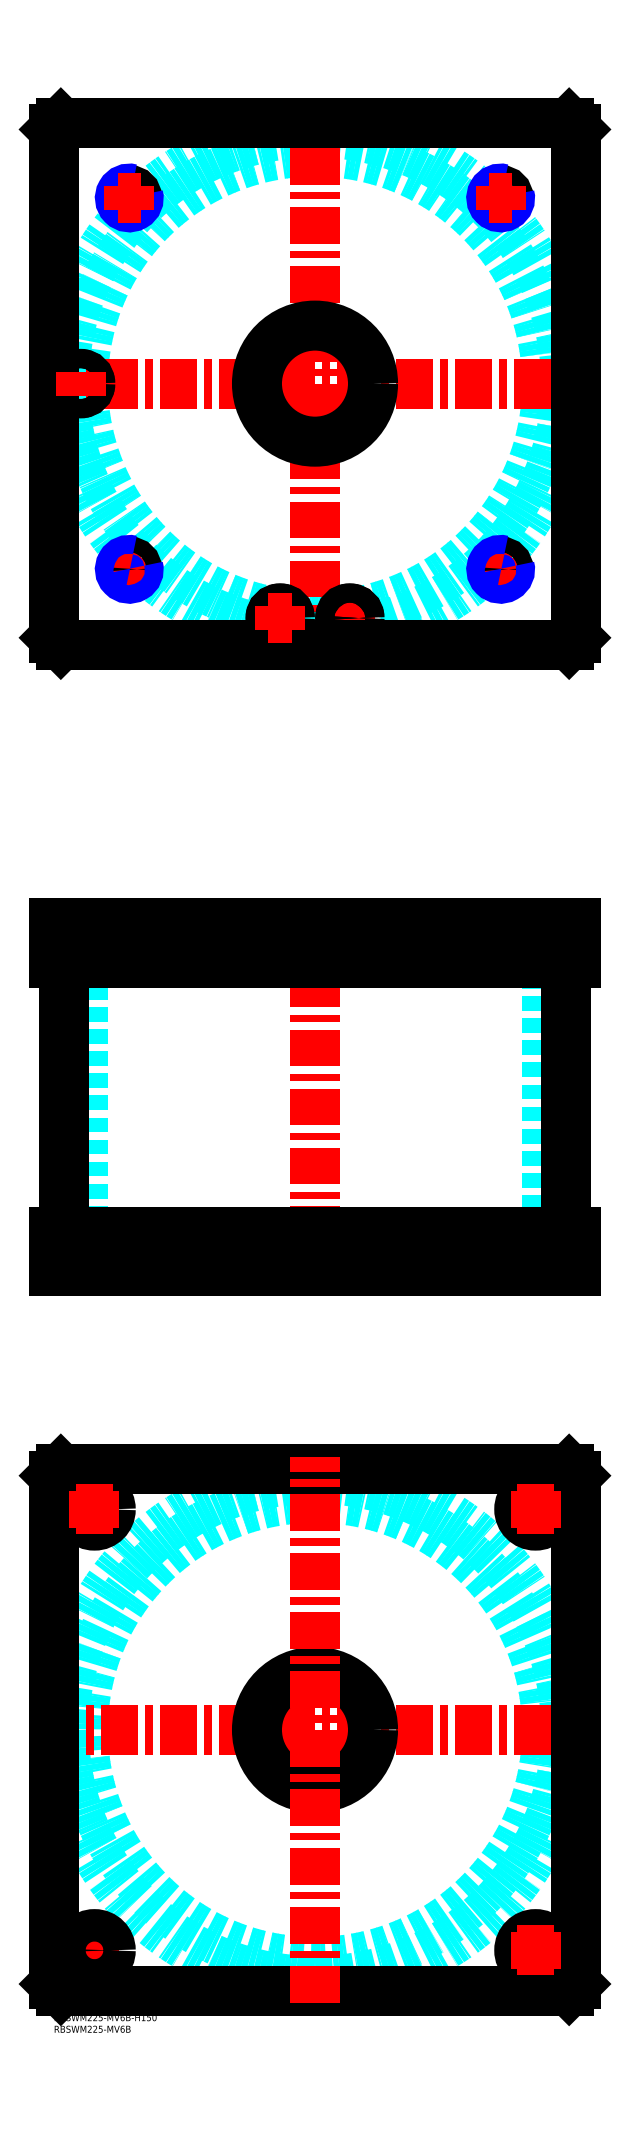
<metadata>
{"format":"dxf","ext":"dxf","renderer":"ezdxf+matplotlib","layout":"modelspace","background":"white","min_lineweight":24,"dpi":150}
</metadata>
<code>
0
SECTION
2
ENTITIES
0
TEXT
8
MSM_PART_NUMBER
10
0
20
-8
30
0
40
3
1
RBSWM225-MV6B
0
TEXT
8
MSM_PART_NUMBER
10
0
20
-3
30
0
40
3
1
RBSWM225-MV6B-H150
0
ARC
8
MSM_DASHED
10
112.5
20
702.5
30
0
40
99.95
50
181.9
51
260
0
ARC
8
MSM_DASHED
10
112.5
20
702.5
30
0
40
99.95
50
280
51
178.1
0
ARC
8
MSM_DASHED
10
112.5
20
702.5
30
0
40
99.95
50
263.1
51
276.9
0
CIRCLE
8
MSM_DASHED
10
112.5
20
702.5
30
0
40
108.2
0
LINE
8
MSM_CENTER
10
-5
20
702.5
30
0
11
230
21
702.5
31
0
0
LINE
8
MSM_CENTER
10
112.5
20
585
30
0
11
112.5
21
820
31
0
0
LINE
8
MSM_CENTER
10
27.3
20
622.5
30
0
11
37.5
21
622.5
31
0
0
LINE
8
MSM_CENTER
10
32.5
20
617.5
30
0
11
32.5
21
627.5
31
0
0
LINE
8
MSM_CENTER
10
187.5
20
622.5
30
0
11
197.5
21
622.5
31
0
0
LINE
8
MSM_CENTER
10
192.5
20
617.5
30
0
11
192.5
21
627.5
31
0
0
LINE
8
MSM_CENTER
10
122.3
20
601.5
30
0
11
132.7
21
601.5
31
0
0
LINE
8
MSM_CENTER
10
127.5
20
596.3
30
0
11
127.5
21
606.7
31
0
0
CIRCLE
8
MSM_CONTINUOUS
10
11.5
20
702.5
30
0
40
3.5
0
CIRCLE
8
MSM_CONTINUOUS
10
97.5
20
601.5
30
0
40
3.5
0
CIRCLE
8
MSM_CONTINUOUS
10
127.5
20
601.5
30
0
40
3.5
0
CIRCLE
8
MSM_CONTINUOUS
10
32.5
20
782.5
30
0
40
3.324
0
CIRCLE
8
MSM_CONTINUOUS
10
192.5
20
782.5
30
0
40
3.324
0
CIRCLE
8
MSM_CONTINUOUS
10
11.5
20
702.5
30
0
40
4
0
CIRCLE
8
MSM_CONTINUOUS
10
192.5
20
622.5
30
0
40
3.324
0
CIRCLE
8
MSM_CONTINUOUS
10
32.5
20
622.5
30
0
40
3.324
0
CIRCLE
8
MSM_CONTINUOUS
10
127.5
20
601.5
30
0
40
4
0
CIRCLE
8
MSM_CONTINUOUS
10
97.5
20
601.5
30
0
40
4
0
LINE
8
MSM_CONTINUOUS
10
222
20
590
30
0
11
225
21
593
31
0
0
LINE
8
MSM_CONTINUOUS
10
3
20
590
30
0
11
222
21
590
31
0
0
LINE
8
MSM_CONTINUOUS
10
0
20
593
30
0
11
3
21
590
31
0
0
CIRCLE
8
MSM_CONTINUOUS
10
127.5
20
601.5
30
0
40
4.2
0
CIRCLE
8
MSM_CONTINUOUS
10
97.5
20
601.5
30
0
40
4.2
0
CIRCLE
8
MSM_CONTINUOUS
10
11.5
20
702.5
30
0
40
4.2
0
CIRCLE
8
MSM_CONTINUOUS
10
112.5
20
702.5
30
0
40
25
0
LINE
8
MSM_CONTINUOUS
10
0
20
812
30
0
11
0
21
593
31
0
0
LINE
8
MSM_CONTINUOUS
10
225
20
593
30
0
11
225
21
812
31
0
0
LINE
8
MSM_CONTINUOUS
10
225
20
812
30
0
11
222
21
815
31
0
0
LINE
8
MSM_CONTINUOUS
10
222
20
815
30
0
11
3
21
815
31
0
0
LINE
8
MSM_CONTINUOUS
10
3
20
815
30
0
11
0
21
812
31
0
0
ARC
8
MSM_NARROW
10
192.5
20
622.5
30
0
40
4
50
75
51
15
0
ARC
8
MSM_NARROW
10
192.5
20
782.5
30
0
40
4
50
75
51
15
0
ARC
8
MSM_NARROW
10
32.5
20
782.5
30
0
40
4
50
75
51
15
0
ARC
8
MSM_NARROW
10
32.5
20
622.5
30
0
40
4
50
75
51
15
0
LINE
8
MSM_DASHED
10
8
20
454
30
0
11
8
21
453
31
0
0
LINE
8
MSM_DASHED
10
15
20
453
30
0
11
15
21
454
31
0
0
LINE
8
MSM_DASHED
10
7.5
20
469.8
30
0
11
7.5
21
454
31
0
0
LINE
8
MSM_DASHED
10
15.5
20
454
30
0
11
15.5
21
469.8
31
0
0
LINE
8
MSM_DASHED
10
15.5
20
454
30
0
11
7.5
21
454
31
0
0
LINE
8
MSM_DASHED
10
15.5
20
469.8
30
0
11
15.7
21
470
31
0
0
LINE
8
MSM_DASHED
10
7.3
20
470
30
0
11
7.5
21
469.8
31
0
0
LINE
8
MSM_DASHED
10
15.5
20
469.8
30
0
11
7.5
21
469.8
31
0
0
LINE
8
MSM_DASHED
10
137.5
20
453
30
0
11
137.5
21
470
31
0
0
LINE
8
MSM_DASHED
10
87.5
20
470
30
0
11
87.5
21
453
31
0
0
LINE
8
MSM_DASHED
10
137.5
20
320
30
0
11
137.5
21
337
31
0
0
LINE
8
MSM_DASHED
10
87.5
20
337
30
0
11
87.5
21
320
31
0
0
LINE
8
MSM_DASHED
10
29.18
20
454
30
0
11
29.18
21
453
31
0
0
LINE
8
MSM_DASHED
10
35.82
20
453
30
0
11
35.82
21
454
31
0
0
LINE
8
MSM_DASHED
10
189.2
20
454
30
0
11
189.2
21
453
31
0
0
LINE
8
MSM_DASHED
10
195.8
20
453
30
0
11
195.8
21
454
31
0
0
LINE
8
MSM_DASHED
10
29.18
20
469.3
30
0
11
29.18
21
454.7
31
0
0
LINE
8
MSM_DASHED
10
35.82
20
454.7
30
0
11
35.82
21
469.3
31
0
0
LINE
8
MSM_DASHED
10
189.2
20
469.3
30
0
11
189.2
21
454.7
31
0
0
LINE
8
MSM_DASHED
10
195.8
20
454.7
30
0
11
195.8
21
469.3
31
0
0
LINE
8
MSM_DASHED
10
29.18
20
454.7
30
0
11
28.5
21
454
31
0
0
LINE
8
MSM_DASHED
10
36.5
20
454
30
0
11
35.82
21
454.7
31
0
0
LINE
8
MSM_DASHED
10
36.5
20
454
30
0
11
28.5
21
454
31
0
0
LINE
8
MSM_DASHED
10
35.82
20
454.7
30
0
11
29.18
21
454.7
31
0
0
LINE
8
MSM_DASHED
10
195.8
20
469.3
30
0
11
196.5
21
470
31
0
0
LINE
8
MSM_DASHED
10
188.5
20
470
30
0
11
189.2
21
469.3
31
0
0
LINE
8
MSM_DASHED
10
195.8
20
469.3
30
0
11
189.2
21
469.3
31
0
0
LINE
8
MSM_DASHED
10
189.2
20
454.7
30
0
11
188.5
21
454
31
0
0
LINE
8
MSM_DASHED
10
196.5
20
454
30
0
11
195.8
21
454.7
31
0
0
LINE
8
MSM_DASHED
10
196.5
20
454
30
0
11
188.5
21
454
31
0
0
LINE
8
MSM_DASHED
10
195.8
20
454.7
30
0
11
189.2
21
454.7
31
0
0
LINE
8
MSM_DASHED
10
35.82
20
469.3
30
0
11
36.5
21
470
31
0
0
LINE
8
MSM_DASHED
10
28.5
20
470
30
0
11
29.18
21
469.3
31
0
0
LINE
8
MSM_DASHED
10
35.82
20
469.3
30
0
11
29.18
21
469.3
31
0
0
LINE
8
MSM_DASHED
10
12.55
20
453
30
0
11
12.55
21
337
31
0
0
LINE
8
MSM_DASHED
10
212.4
20
337
30
0
11
212.4
21
453
31
0
0
LINE
8
MSM_DASHED
10
10.5
20
337
30
0
11
10.5
21
320
31
0
0
LINE
8
MSM_DASHED
10
24.5
20
320
30
0
11
24.5
21
337
31
0
0
LINE
8
MSM_DASHED
10
200.5
20
337
30
0
11
200.5
21
320
31
0
0
LINE
8
MSM_DASHED
10
214.5
20
320
30
0
11
214.5
21
337
31
0
0
LINE
8
MSM_DASHED
10
124
20
454
30
0
11
124
21
453
31
0
0
LINE
8
MSM_DASHED
10
131
20
453
30
0
11
131
21
454
31
0
0
LINE
8
MSM_DASHED
10
94
20
454
30
0
11
94
21
453
31
0
0
LINE
8
MSM_DASHED
10
101
20
453
30
0
11
101
21
454
31
0
0
LINE
8
MSM_DASHED
10
93.5
20
469.8
30
0
11
93.5
21
454
31
0
0
LINE
8
MSM_DASHED
10
101.5
20
454
30
0
11
101.5
21
469.8
31
0
0
LINE
8
MSM_DASHED
10
101.5
20
454
30
0
11
93.5
21
454
31
0
0
LINE
8
MSM_DASHED
10
123.5
20
469.8
30
0
11
123.5
21
454
31
0
0
LINE
8
MSM_DASHED
10
131.5
20
454
30
0
11
131.5
21
469.8
31
0
0
LINE
8
MSM_DASHED
10
131.5
20
454
30
0
11
123.5
21
454
31
0
0
LINE
8
MSM_DASHED
10
101.5
20
469.8
30
0
11
101.7
21
470
31
0
0
LINE
8
MSM_DASHED
10
93.3
20
470
30
0
11
93.5
21
469.8
31
0
0
LINE
8
MSM_DASHED
10
101.5
20
469.8
30
0
11
93.5
21
469.8
31
0
0
LINE
8
MSM_DASHED
10
131.5
20
469.8
30
0
11
131.7
21
470
31
0
0
LINE
8
MSM_DASHED
10
123.3
20
470
30
0
11
123.5
21
469.8
31
0
0
LINE
8
MSM_DASHED
10
131.5
20
469.8
30
0
11
123.5
21
469.8
31
0
0
LINE
8
MSM_DASHED
10
196.5
20
470
30
0
11
196.5
21
454
31
0
0
LINE
8
MSM_DASHED
10
188.5
20
470
30
0
11
188.5
21
454
31
0
0
LINE
8
MSM_DASHED
10
36.5
20
470
30
0
11
36.5
21
454
31
0
0
LINE
8
MSM_DASHED
10
28.5
20
470
30
0
11
28.5
21
454
31
0
0
LINE
8
MSM_CENTER
10
11.5
20
471
30
0
11
11.5
21
452
31
0
0
LINE
8
MSM_CENTER
10
127.5
20
471
30
0
11
127.5
21
452
31
0
0
LINE
8
MSM_CENTER
10
97.5
20
471
30
0
11
97.5
21
452
31
0
0
LINE
8
MSM_CENTER
10
192.5
20
471
30
0
11
192.5
21
452
31
0
0
LINE
8
MSM_CENTER
10
32.5
20
471
30
0
11
32.5
21
452
31
0
0
LINE
8
MSM_CENTER
10
112.5
20
475
30
0
11
112.5
21
315
31
0
0
LINE
8
MSM_CENTER
10
207.5
20
319
30
0
11
207.5
21
338
31
0
0
LINE
8
MSM_CENTER
10
17.5
20
319
30
0
11
17.5
21
338
31
0
0
LINE
8
MSM_CONTINUOUS
10
4.35
20
453
30
0
11
4.35
21
337
31
0
0
LINE
8
MSM_CONTINUOUS
10
220.7
20
337
30
0
11
220.7
21
453
31
0
0
LINE
8
MSM_CONTINUOUS
10
0
20
337
30
0
11
0
21
320
31
0
0
LINE
8
MSM_CONTINUOUS
10
0
20
320
30
0
11
225
21
320
31
0
0
LINE
8
MSM_CONTINUOUS
10
225
20
337
30
0
11
225
21
320
31
0
0
LINE
8
MSM_CONTINUOUS
10
0
20
337
30
0
11
225
21
337
31
0
0
LINE
8
MSM_CONTINUOUS
10
225
20
453
30
0
11
225
21
470
31
0
0
LINE
8
MSM_CONTINUOUS
10
222
20
453
30
0
11
222
21
470
31
0
0
LINE
8
MSM_CONTINUOUS
10
0
20
470
30
0
11
225
21
470
31
0
0
LINE
8
MSM_CONTINUOUS
10
0
20
453
30
0
11
0
21
470
31
0
0
LINE
8
MSM_CONTINUOUS
10
0
20
453
30
0
11
225
21
453
31
0
0
LINE
8
MSM_CONTINUOUS
10
3
20
453
30
0
11
3
21
470
31
0
0
LINE
8
MSM_CONTINUOUS
10
222
20
337
30
0
11
222
21
320
31
0
0
LINE
8
MSM_CONTINUOUS
10
3
20
337
30
0
11
3
21
320
31
0
0
CIRCLE
8
MSM_DASHED
10
112.5
20
122.5
30
0
40
99.95
0
CIRCLE
8
MSM_DASHED
10
112.5
20
122.5
30
0
40
108.2
0
LINE
8
MSM_CENTER
10
-5
20
122.5
30
0
11
230
21
122.5
31
0
0
LINE
8
MSM_CENTER
10
9.5
20
27.5
30
0
11
25.5
21
27.5
31
0
0
LINE
8
MSM_CENTER
10
17.5
20
19.5
30
0
11
17.5
21
35.5
31
0
0
CIRCLE
8
MSM_CONTINUOUS
10
17.5
20
217.5
30
0
40
7
0
CIRCLE
8
MSM_CONTINUOUS
10
207.5
20
27.5
30
0
40
7
0
CIRCLE
8
MSM_CONTINUOUS
10
17.5
20
27.5
30
0
40
7
0
CIRCLE
8
MSM_CONTINUOUS
10
207.5
20
217.5
30
0
40
7
0
CIRCLE
8
MSM_CONTINUOUS
10
112.5
20
122.5
30
0
40
25
0
LINE
8
MSM_CONTINUOUS
10
0
20
13
30
0
11
0
21
232
31
0
0
LINE
8
MSM_CONTINUOUS
10
3
20
10
30
0
11
0
21
13
31
0
0
LINE
8
MSM_CONTINUOUS
10
222
20
10
30
0
11
3
21
10
31
0
0
LINE
8
MSM_CONTINUOUS
10
225
20
13
30
0
11
222
21
10
31
0
0
LINE
8
MSM_CONTINUOUS
10
225
20
232
30
0
11
225
21
13
31
0
0
LINE
8
MSM_CONTINUOUS
10
222
20
235
30
0
11
225
21
232
31
0
0
LINE
8
MSM_CONTINUOUS
10
3
20
235
30
0
11
222
21
235
31
0
0
LINE
8
MSM_CONTINUOUS
10
0
20
232
30
0
11
3
21
235
31
0
0
LINE
8
MSM_CENTER
10
199.5
20
27.5
30
0
11
215.5
21
27.5
31
0
0
LINE
8
MSM_CENTER
10
207.5
20
19.5
30
0
11
207.5
21
35.5
31
0
0
LINE
8
MSM_CENTER
10
199.5
20
217.5
30
0
11
215.5
21
217.5
31
0
0
LINE
8
MSM_CENTER
10
207.5
20
209.5
30
0
11
207.5
21
225.5
31
0
0
LINE
8
MSM_CENTER
10
9.5
20
217.5
30
0
11
25.5
21
217.5
31
0
0
LINE
8
MSM_CENTER
10
17.5
20
209.5
30
0
11
17.5
21
225.5
31
0
0
LINE
8
MSM_CENTER
10
92.3
20
601.5
30
0
11
102.7
21
601.5
31
0
0
LINE
8
MSM_CENTER
10
97.5
20
596.3
30
0
11
97.5
21
606.7
31
0
0
LINE
8
MSM_CENTER
10
11.5
20
697.3
30
0
11
11.5
21
707.7
31
0
0
LINE
8
MSM_CENTER
10
27.5
20
782.5
30
0
11
37.5
21
782.5
31
0
0
LINE
8
MSM_CENTER
10
32.5
20
777.5
30
0
11
32.5
21
787.5
31
0
0
LINE
8
MSM_CENTER
10
187.5
20
782.5
30
0
11
197.5
21
782.5
31
0
0
LINE
8
MSM_CENTER
10
192.5
20
777.5
30
0
11
192.5
21
787.5
31
0
0
LINE
8
MSM_CENTER
10
112.5
20
5
30
0
11
112.5
21
240
31
0
0
VIEWPORT
8
0
10
145.3
20
101.8
30
0
40
467.1
41
222.2
68
     1
69
     1
0
VIEWPORT
8
MSM_DIMENSION
10
145.3
20
101.8
30
0
40
232.5
41
162.9
68
     2
69
     2
0
ENDSEC
0
EOF

</code>
